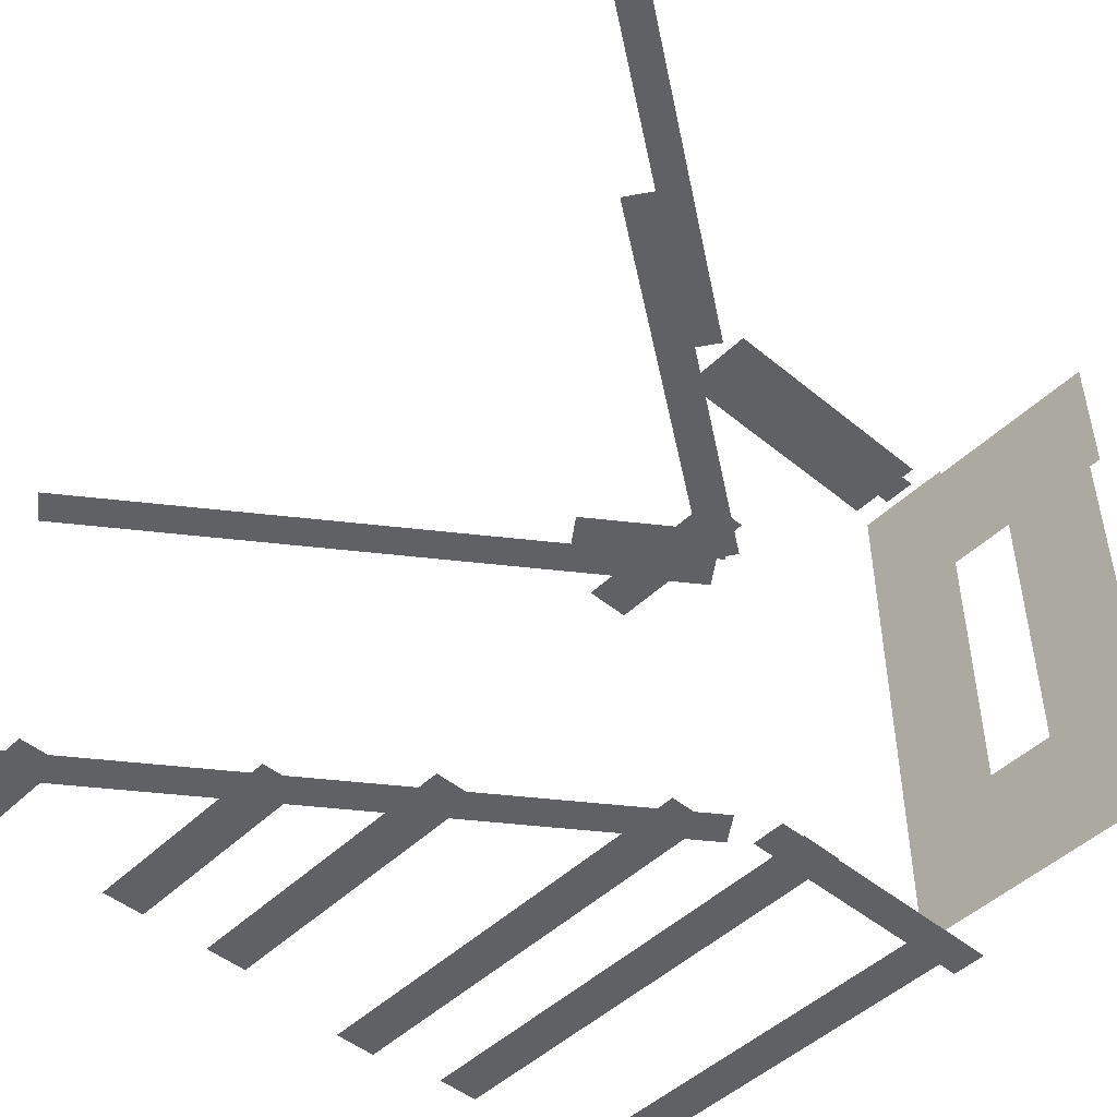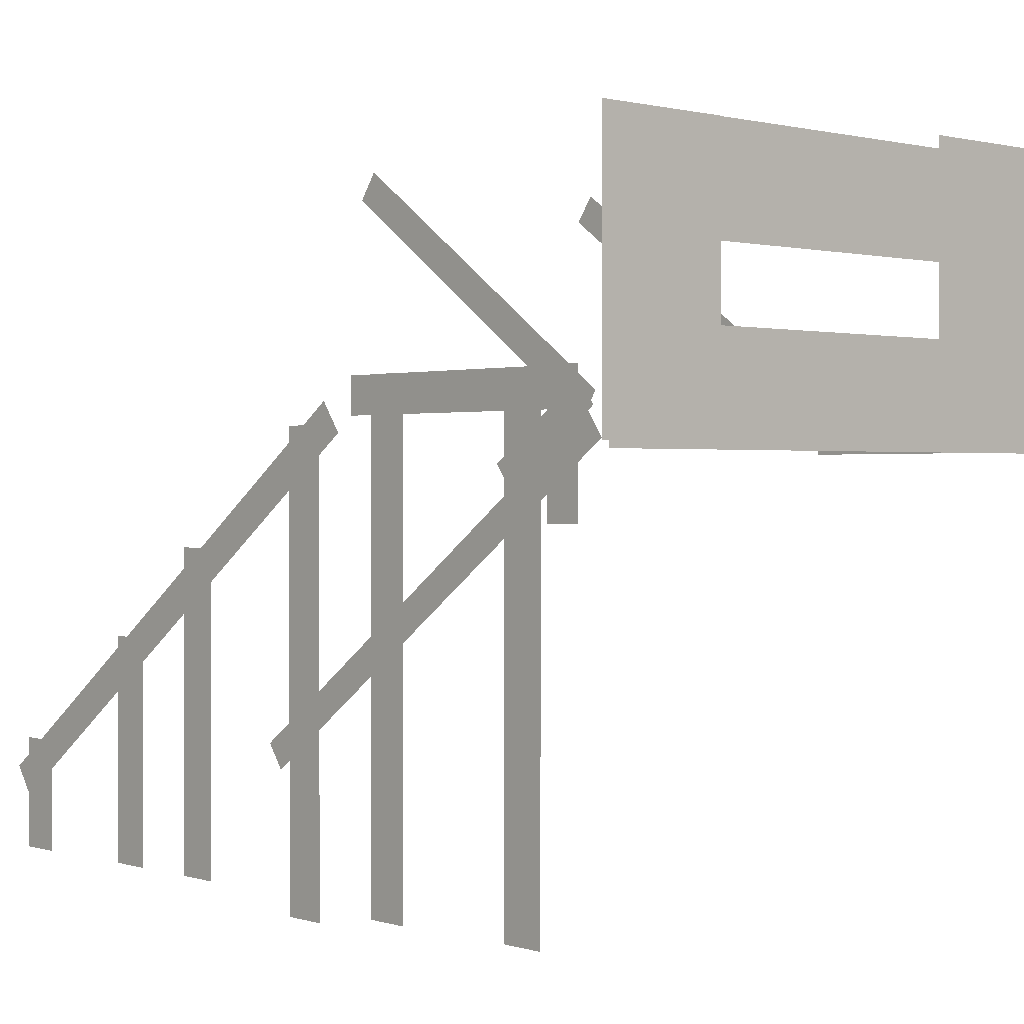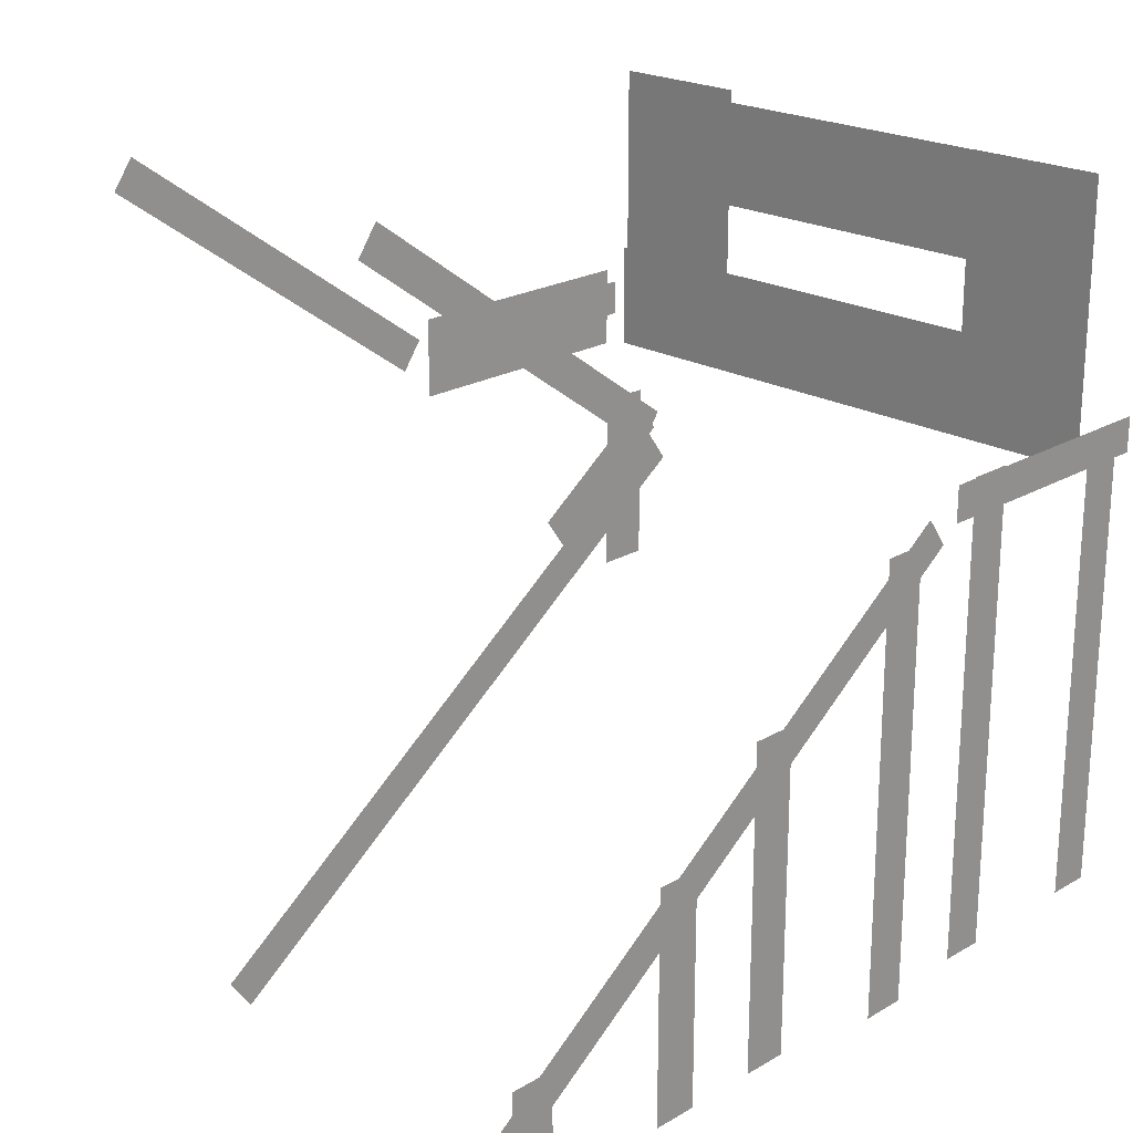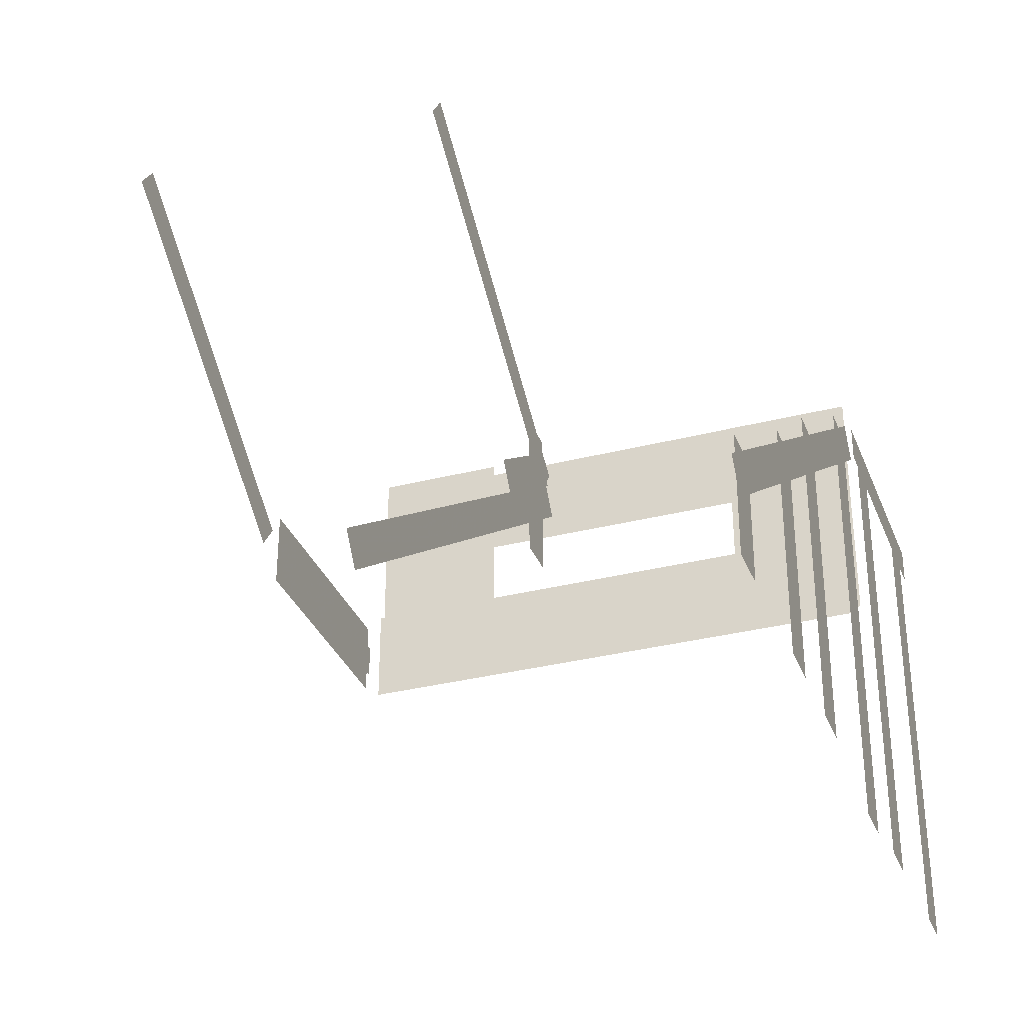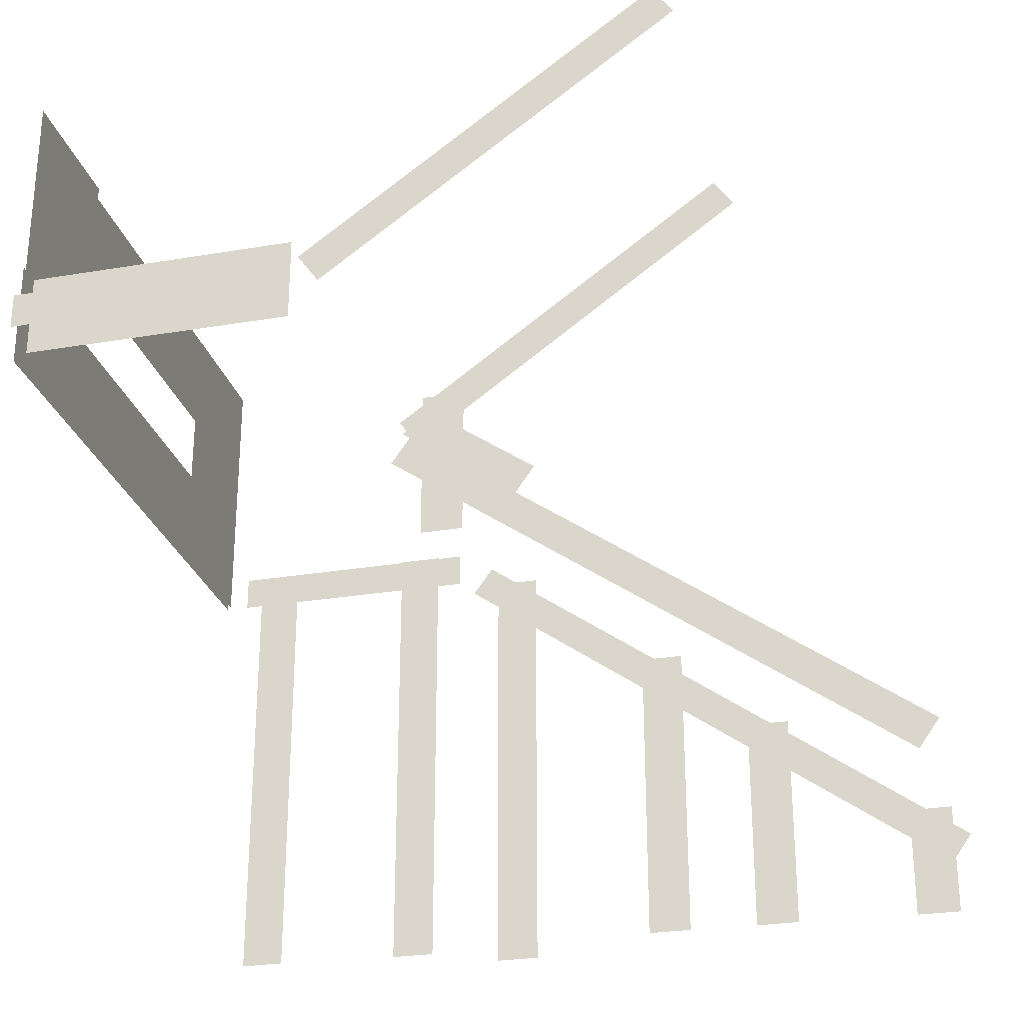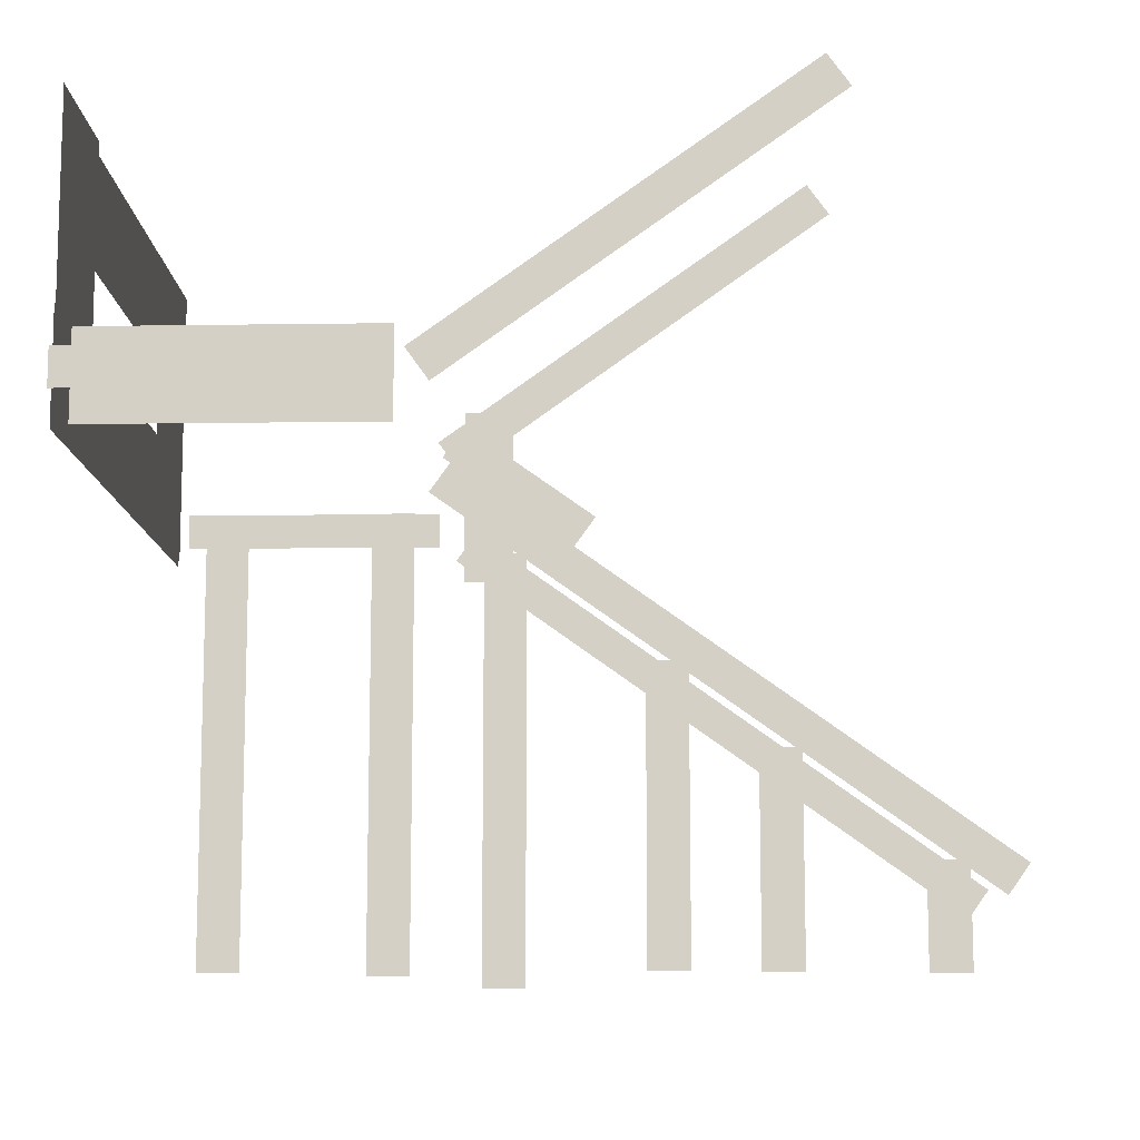
<metadata>
{"format":"obj","ext":"obj","renderer":"f3d","projection":"perspective","resolution":1024,"background":"white","views":[{"elev":-47.7,"azim":137.1,"up":"+Z"},{"elev":0.7,"azim":-132.4,"up":"+Y"},{"elev":21.7,"azim":134.4,"up":"+Y"},{"elev":-33.1,"azim":109.4,"up":"+Y"},{"elev":-27.3,"azim":14.6,"up":"+Y"},{"elev":-11.0,"azim":2.1,"up":"+Y"}]}
</metadata>
<code>
g StairCaseAO_combinedMesh_mesh
v -8.944 -0.094 -5.26
v -8.3 6.844 -5.26
v -8.944 6.844 -5.26
v -8.3 -0.094 -5.26
v -6.596 6.22 -5.26
v -7.24 -0.2824 -5.26
v -6.596 -0.2824 -5.26
v -7.24 6.22 -5.26
v -4.814 -0.03 -5.26
v -4.17 4.565 -5.26
v -4.814 4.565 -5.26
v -4.17 -0.03 -5.26
v -2.496 3.25 -5.26
v -3.14 -0.0396 -5.26
v -2.496 -0.0396 -5.26
v -3.14 3.25 -5.26
v -0.7037 -0.07 -5.26
v -0.06 1.594 -5.26
v -0.7037 1.594 -5.26
v -0.06 -0.07 -5.26
v -0.1091 0.7207 -5.28
v -7.365 6.529 -5.28
v -7.664 6.11 -5.28
v 0.19 1.14 -5.28
v -10.82 6.82 -5.26
v -11.46 -0.0536 -5.26
v -10.82 -0.0536 -5.26
v -11.46 6.82 -5.26
v -7.92 6.325 -5.28
v -11.73 6.84 -5.28
v -11.73 6.325 -5.28
v -7.92 6.84 -5.28
v -2.251 9.931 -0.52
v -7.542 6.79 -0.52
v -7.242 6.37 -0.52
v -2.55 10.35 -0.52
v -0.1091 0.7207 -0.52
v -7.365 6.529 -0.52
v -7.664 6.11 -0.52
v 0.19 1.14 -0.52
v -7.92 6.325 4.24
v -11.73 6.84 4.24
v -11.73 6.325 4.24
v -7.92 6.84 4.24
v -11.48 7.09 4.18
v -7.666 5.9 4.18
v -7.666 7.09 4.18
v -11.48 5.9 4.18
v -11.73 7.425 -4.4
v -11.73 5.88 4.048
v -11.73 7.425 4.048
v -11.73 5.88 -4.4
v -6.536 7.19 -0.53
v -7.18 4.873 -0.53
v -6.536 4.873 -0.53
v -7.18 7.19 -0.53
v -7.181 6.999 -0.51
v -5.729 5.331 -0.51
v -5.43 5.751 -0.51
v -7.48 6.58 -0.51
v -11.73 5.93 1.92
v -11.73 10.21 3.98
v -11.73 10.21 1.92
v -11.73 5.93 3.98
v -11.73 5.98 -2.45
v -11.73 10.02 -4.51
v -11.73 10.02 -2.45
v -11.73 5.98 -4.51
v -11.73 8.475 3.98
v -11.73 10.02 -4.468
v -11.73 8.475 -4.468
v -11.73 10.02 3.98
v -2.251 9.931 4.24
v -7.542 6.79 4.24
v -7.242 6.37 4.24
v -2.55 10.35 4.24
g StairCaseAO_combinedMesh_mesh_0
f 3 2 1
f 2 4 1
f 7 6 5
f 6 8 5
f 11 10 9
f 10 12 9
f 15 14 13
f 14 16 13
f 19 18 17
f 18 20 17
f 23 22 21
f 22 24 21
f 27 26 25
f 26 28 25
f 31 30 29
f 30 32 29
f 35 34 33
f 34 36 33
f 39 38 37
f 38 40 37
f 43 42 41
f 42 44 41
f 47 46 45
f 46 48 45
f 51 50 49
f 50 52 49
f 55 54 53
f 54 56 53
f 59 58 57
f 58 60 57
f 63 62 61
f 62 64 61
f 67 66 65
f 66 68 65
f 71 70 69
f 70 72 69
f 75 74 73
f 74 76 73

</code>
